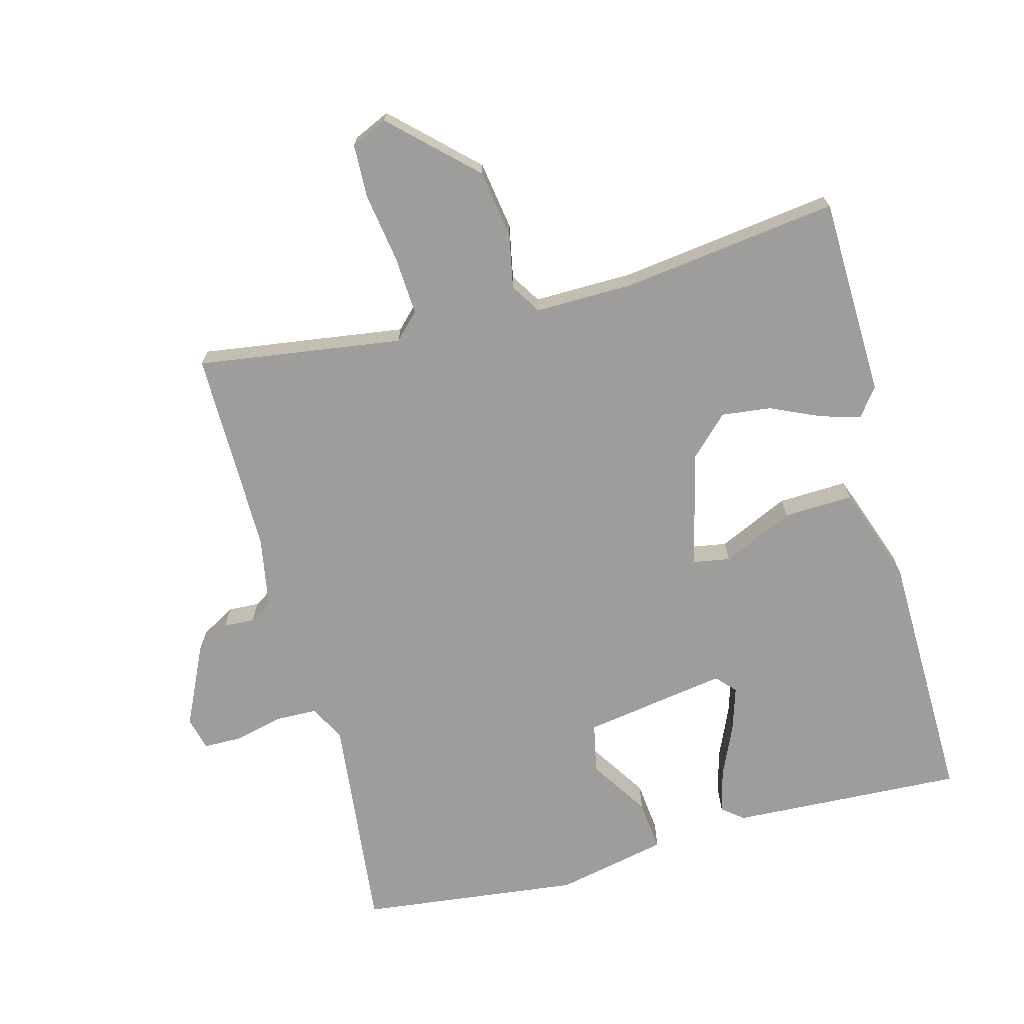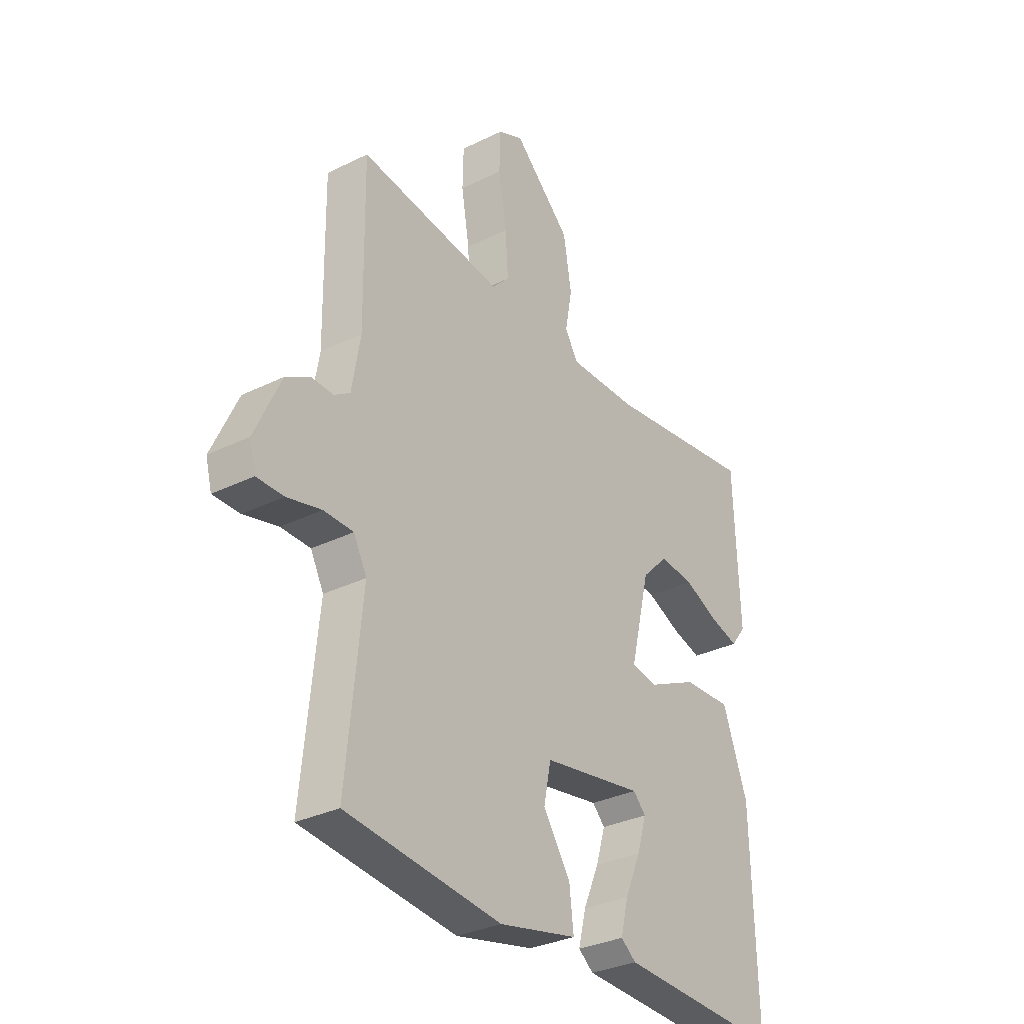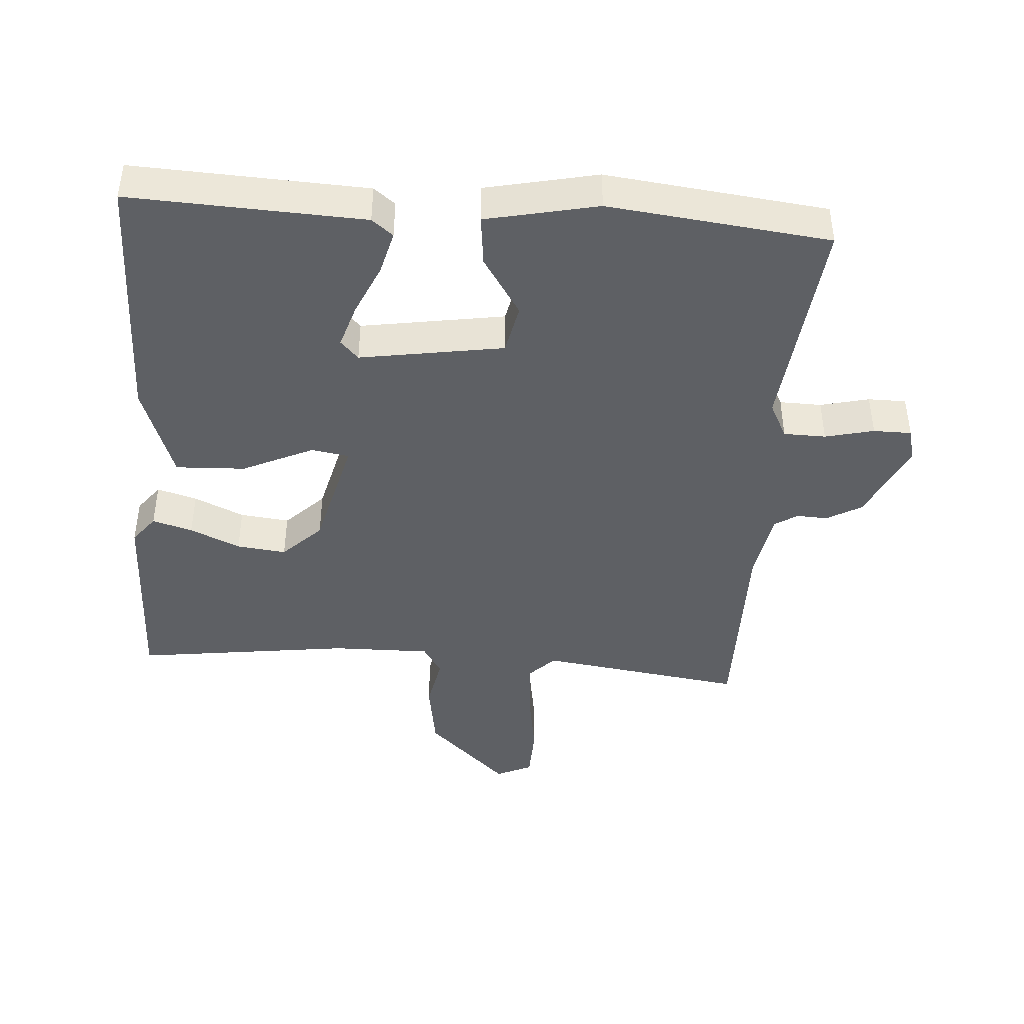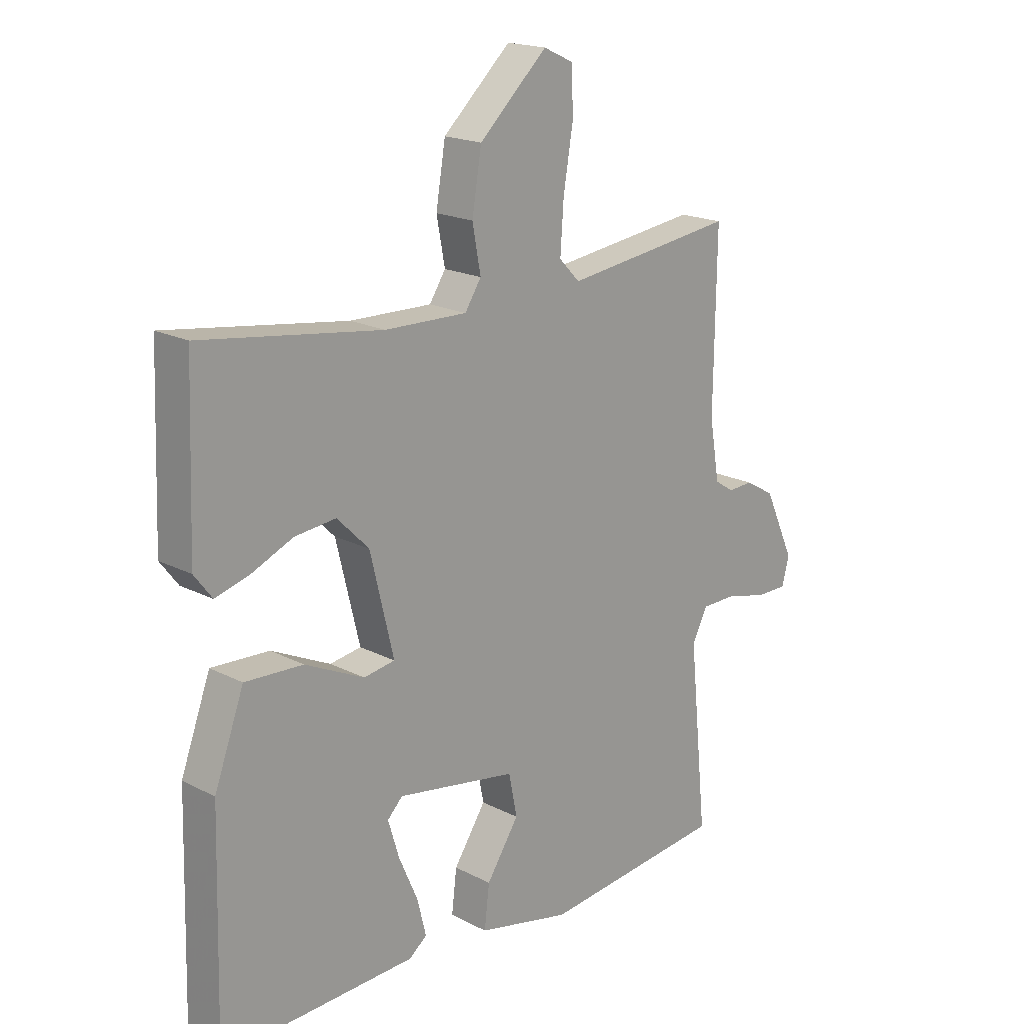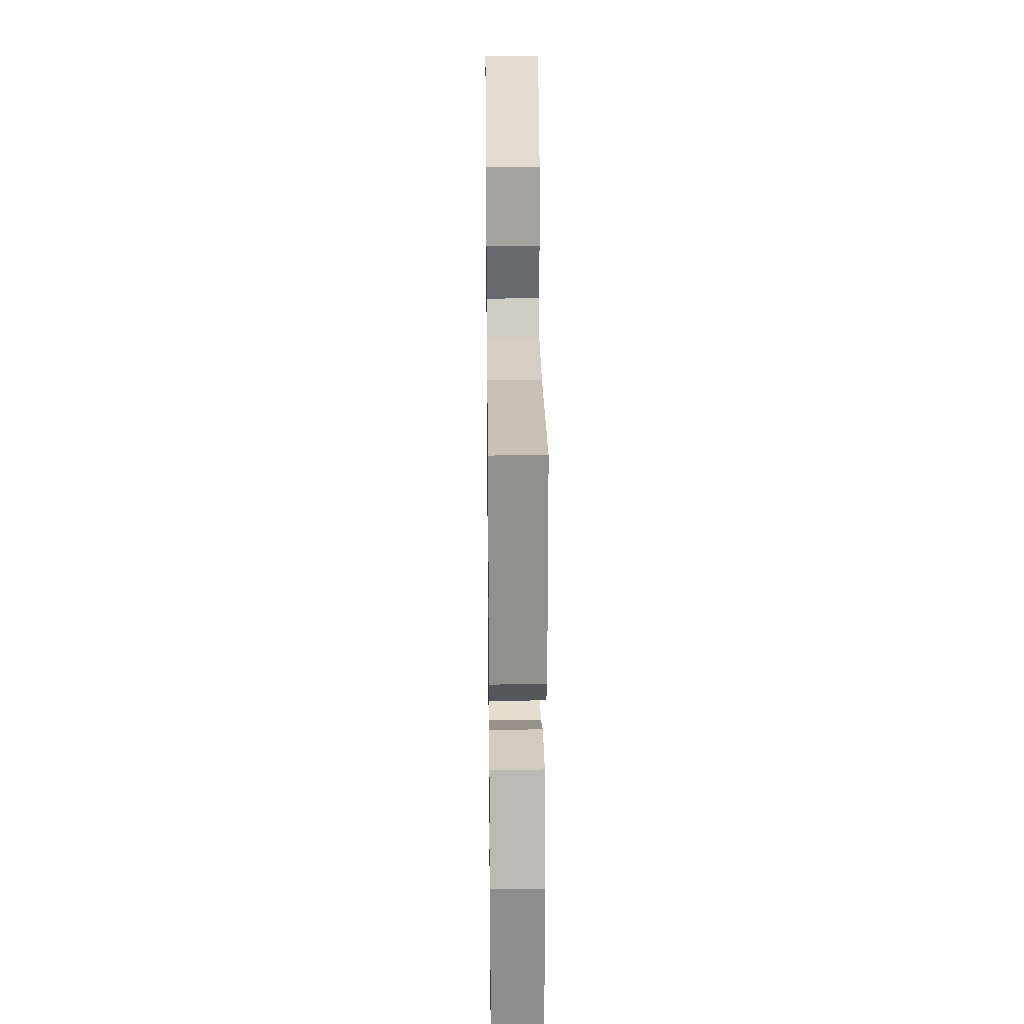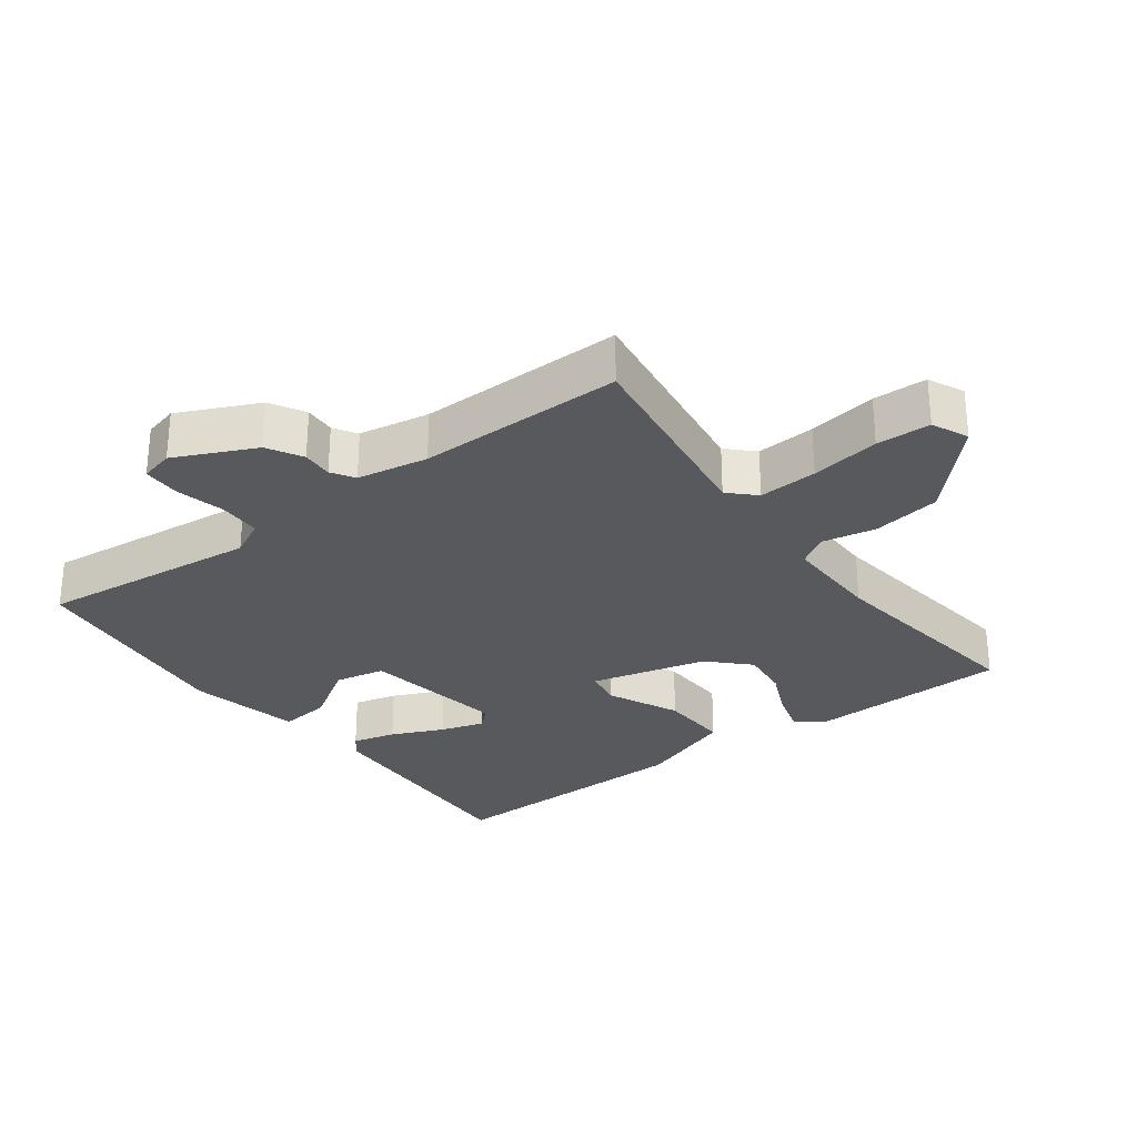
<metadata>
{"format":"obj","ext":"obj","renderer":"f3d","projection":"perspective","resolution":1024,"background":"white","views":[{"elev":-70.5,"azim":14.4,"up":"+Y"},{"elev":-31.7,"azim":-55.1,"up":"+Z"},{"elev":-43.1,"azim":175.5,"up":"+Y"},{"elev":18.6,"azim":134.7,"up":"+Z"},{"elev":26.6,"azim":89.3,"up":"+Z"},{"elev":-29.0,"azim":-53.7,"up":"+Y"}]}
</metadata>
<code>
v -0.5 0.07 -0.5
v -0.467 0.07 -0.17
v -0.495 0.07 -0.116
v -0.558 0.07 -0.115
v -0.631 0.07 -0.133
v -0.688 0.07 -0.133
v -0.701 0.07 -0.083
v -0.646 0.07 0.037
v -0.594 0.07 0.067
v -0.548 0.07 0.065
v -0.514 0.07 0.087
v -0.496 0.07 0.193
v -0.5 0.07 0.5
v -0.193 0.07 0.459
v -0.156 0.07 0.497
v -0.162 0.07 0.585
v -0.179 0.07 0.688
v -0.177 0.07 0.769
v -0.123 0.07 0.794
v -0.001 0.07 0.68
v 0.016 0.07 0.577
v 0.001 0.07 0.497
v 0.03 0.07 0.452
v 0.177 0.07 0.455
v 0.5 0.07 0.5
v 0.511 0.07 0.2
v 0.479 0.07 0.158
v 0.419 0.07 0.175
v 0.344 0.07 0.208
v 0.27 0.07 0.216
v 0.213 0.07 0.159
v 0.171 0.07 -0.015
v 0.227 0.07 -0.024
v 0.333 0.07 0.026
v 0.437 0.07 0.031
v 0.49 0.07 -0.114
v 0.5 0.07 -0.5
v 0.15 0.07 -0.486
v 0.118 0.07 -0.461
v 0.134 0.07 -0.396
v 0.168 0.07 -0.318
v 0.188 0.07 -0.252
v 0.161 0.07 -0.224
v -0.054 0.07 -0.26
v -0.069 0.07 -0.335
v -0.011 0.07 -0.423
v -0.002 0.07 -0.499
v -0.169 0.07 -0.536
v -0.5 0 -0.5
v -0.467 0 -0.17
v -0.495 0 -0.116
v -0.558 0 -0.115
v -0.631 0 -0.133
v -0.688 0 -0.133
v -0.701 0 -0.083
v -0.646 0 0.037
v -0.594 0 0.067
v -0.548 0 0.065
v -0.514 0 0.087
v -0.496 0 0.193
v -0.5 0 0.5
v -0.193 0 0.459
v -0.156 0 0.497
v -0.162 0 0.585
v -0.179 0 0.688
v -0.177 0 0.769
v -0.123 0 0.794
v -0.001 0 0.68
v 0.016 0 0.577
v 0.001 0 0.497
v 0.03 0 0.452
v 0.177 0 0.455
v 0.5 0 0.5
v 0.511 0 0.2
v 0.479 0 0.158
v 0.419 0 0.175
v 0.344 0 0.208
v 0.27 0 0.216
v 0.213 0 0.159
v 0.171 0 -0.015
v 0.227 0 -0.024
v 0.333 0 0.026
v 0.437 0 0.031
v 0.49 0 -0.114
v 0.5 0 -0.5
v 0.15 0 -0.486
v 0.118 0 -0.461
v 0.134 0 -0.396
v 0.168 0 -0.318
v 0.188 0 -0.252
v 0.161 0 -0.224
v -0.054 0 -0.26
v -0.069 0 -0.335
v -0.011 0 -0.423
v -0.002 0 -0.499
v -0.169 0 -0.536
f 48 1 2
f 47 48 2
f 46 47 2
f 45 46 2
f 44 45 2 3
f 43 44 3
f 39 40 41
f 38 39 41
f 37 38 41
f 36 37 41
f 35 36 41
f 34 35 41
f 34 41 42
f 33 34 42 43
f 27 28 29
f 26 27 29
f 25 26 29
f 24 25 29
f 23 24 29 30
f 20 21 22
f 19 20 22
f 18 19 22
f 17 18 22
f 16 17 22
f 15 16 22 23
f 23 30 31
f 15 23 31
f 14 15 31
f 8 9 10
f 7 8 10
f 6 7 10
f 5 6 10
f 4 5 10
f 3 4 10 11
f 43 3 11
f 33 43 11
f 32 33 11
f 14 31 32
f 13 14 32
f 12 13 32
f 11 12 32
f 50 49 96
f 50 96 95
f 50 95 94
f 50 94 93
f 51 50 93 92
f 51 92 91
f 89 88 87
f 89 87 86
f 89 86 85
f 89 85 84
f 89 84 83
f 89 83 82
f 90 89 82
f 91 90 82 81
f 77 76 75
f 77 75 74
f 77 74 73
f 77 73 72
f 78 77 72 71
f 70 69 68
f 70 68 67
f 70 67 66
f 70 66 65
f 70 65 64
f 71 70 64 63
f 79 78 71
f 79 71 63
f 79 63 62
f 58 57 56
f 58 56 55
f 58 55 54
f 58 54 53
f 58 53 52
f 59 58 52 51
f 59 51 91
f 59 91 81
f 59 81 80
f 80 79 62
f 80 62 61
f 80 61 60
f 80 60 59
f 1 49 50 2
f 2 50 51 3
f 3 51 52 4
f 4 52 53 5
f 5 53 54 6
f 6 54 55 7
f 7 55 56 8
f 8 56 57 9
f 9 57 58 10
f 10 58 59 11
f 11 59 60 12
f 12 60 61 13
f 13 61 62 14
f 14 62 63 15
f 15 63 64 16
f 16 64 65 17
f 17 65 66 18
f 18 66 67 19
f 19 67 68 20
f 20 68 69 21
f 21 69 70 22
f 22 70 71 23
f 23 71 72 24
f 24 72 73 25
f 25 73 74 26
f 26 74 75 27
f 27 75 76 28
f 28 76 77 29
f 29 77 78 30
f 30 78 79 31
f 31 79 80 32
f 32 80 81 33
f 33 81 82 34
f 34 82 83 35
f 35 83 84 36
f 36 84 85 37
f 37 85 86 38
f 38 86 87 39
f 39 87 88 40
f 40 88 89 41
f 41 89 90 42
f 42 90 91 43
f 43 91 92 44
f 44 92 93 45
f 45 93 94 46
f 46 94 95 47
f 47 95 96 48
f 48 96 49 1

</code>
